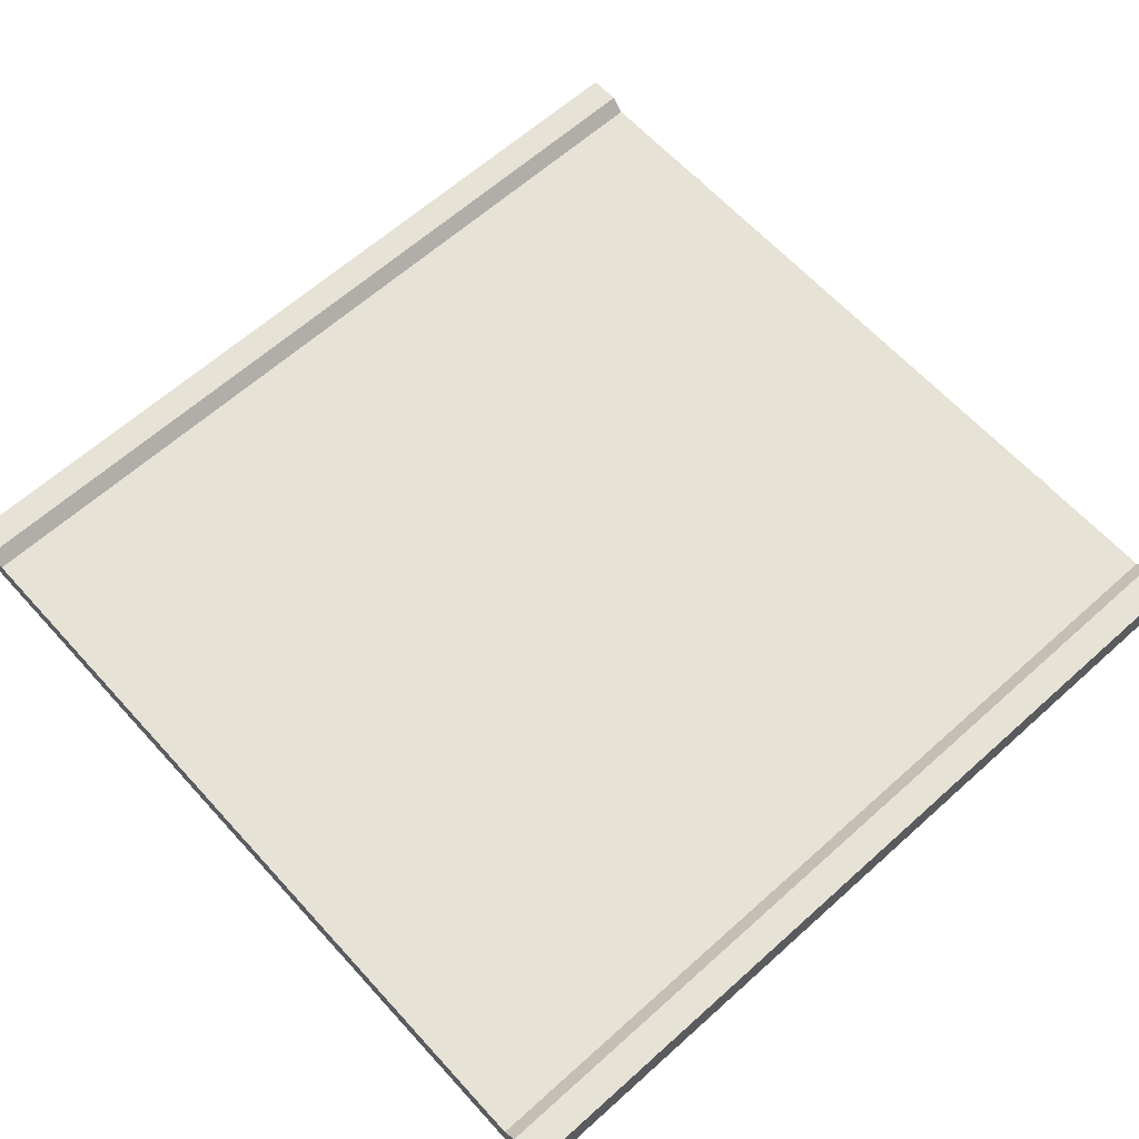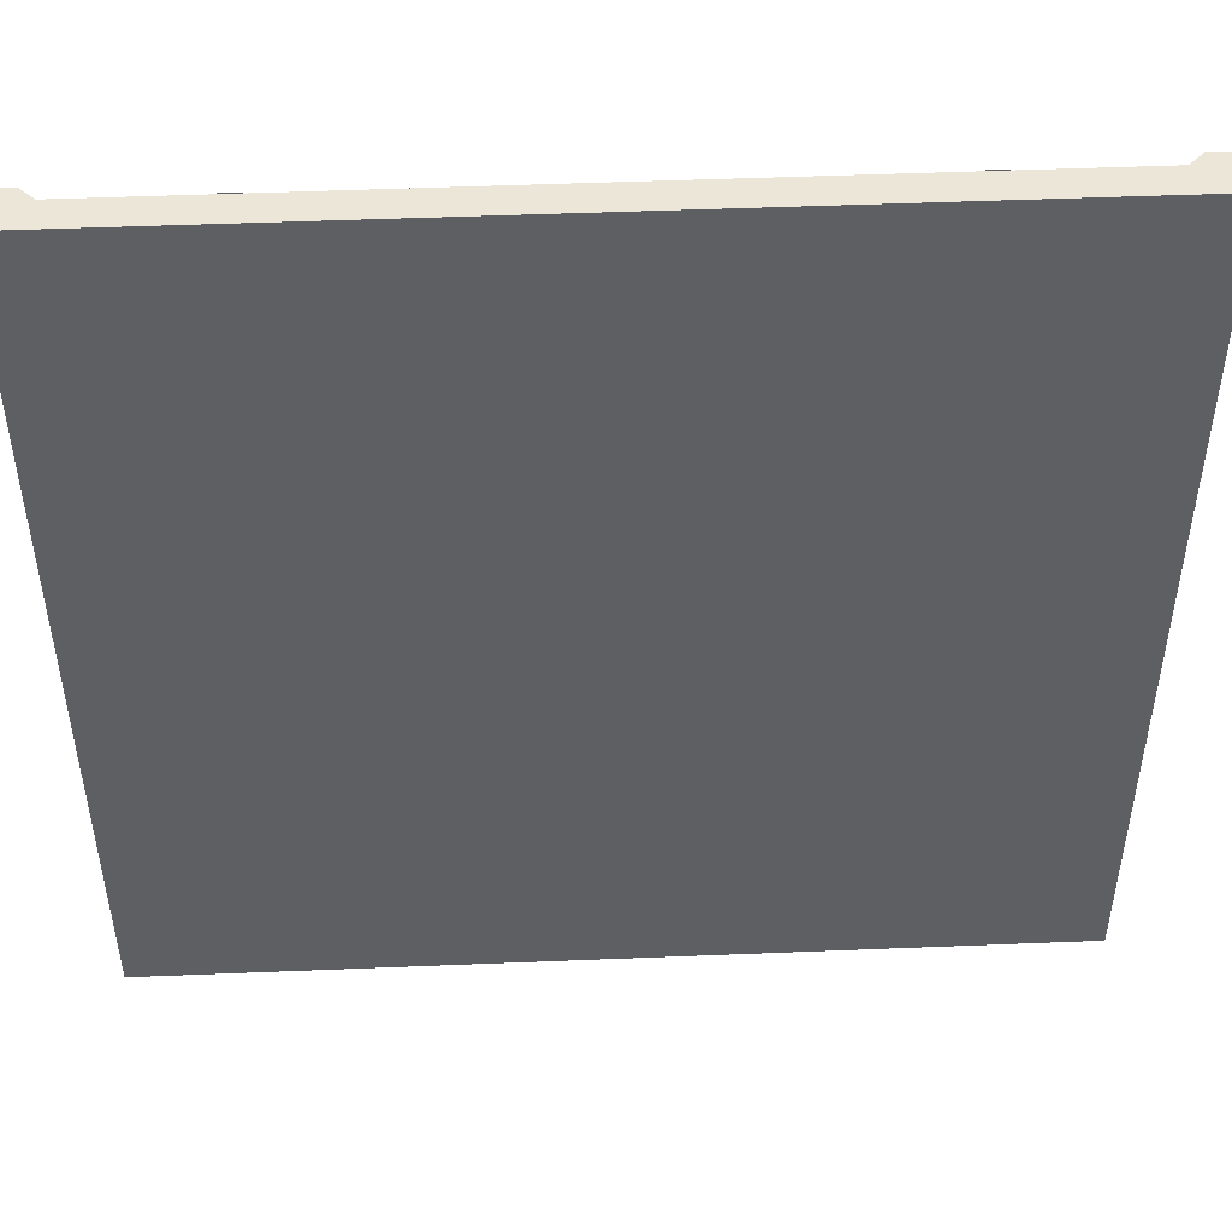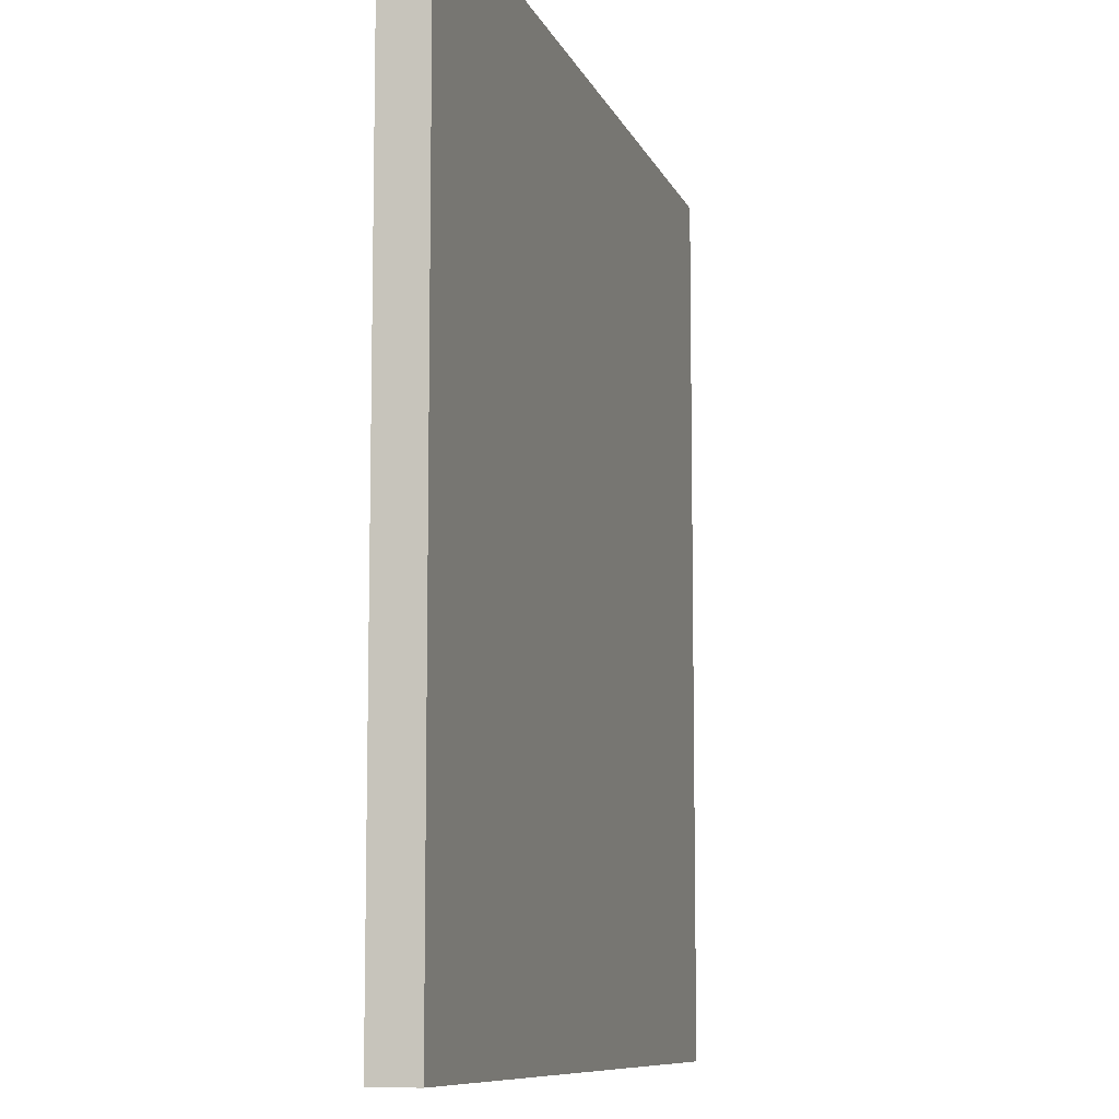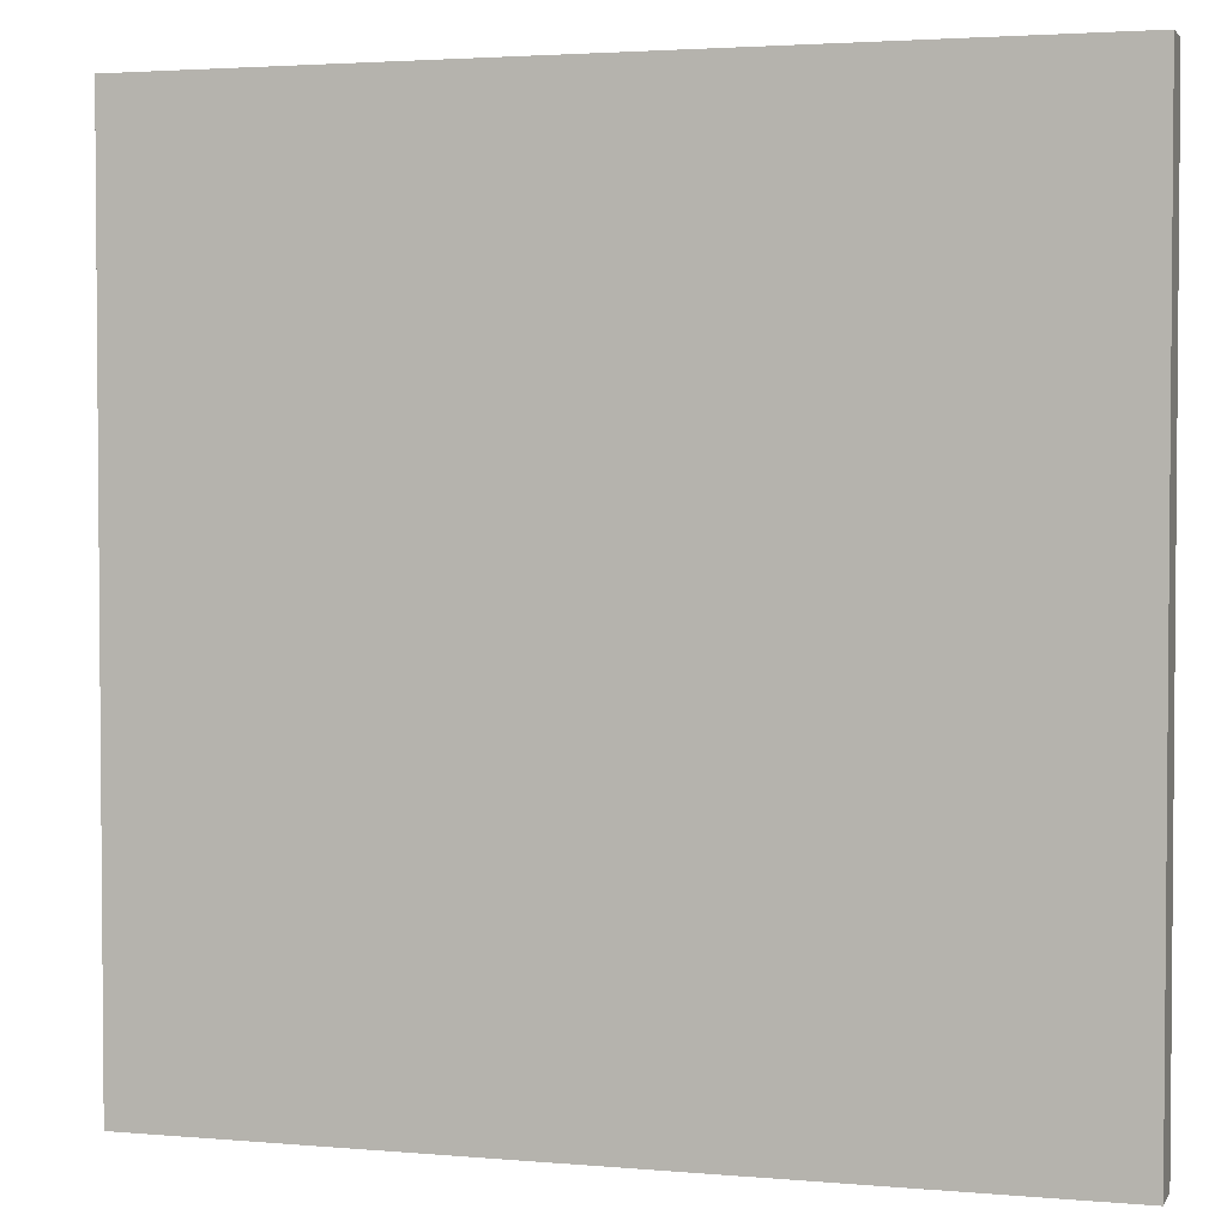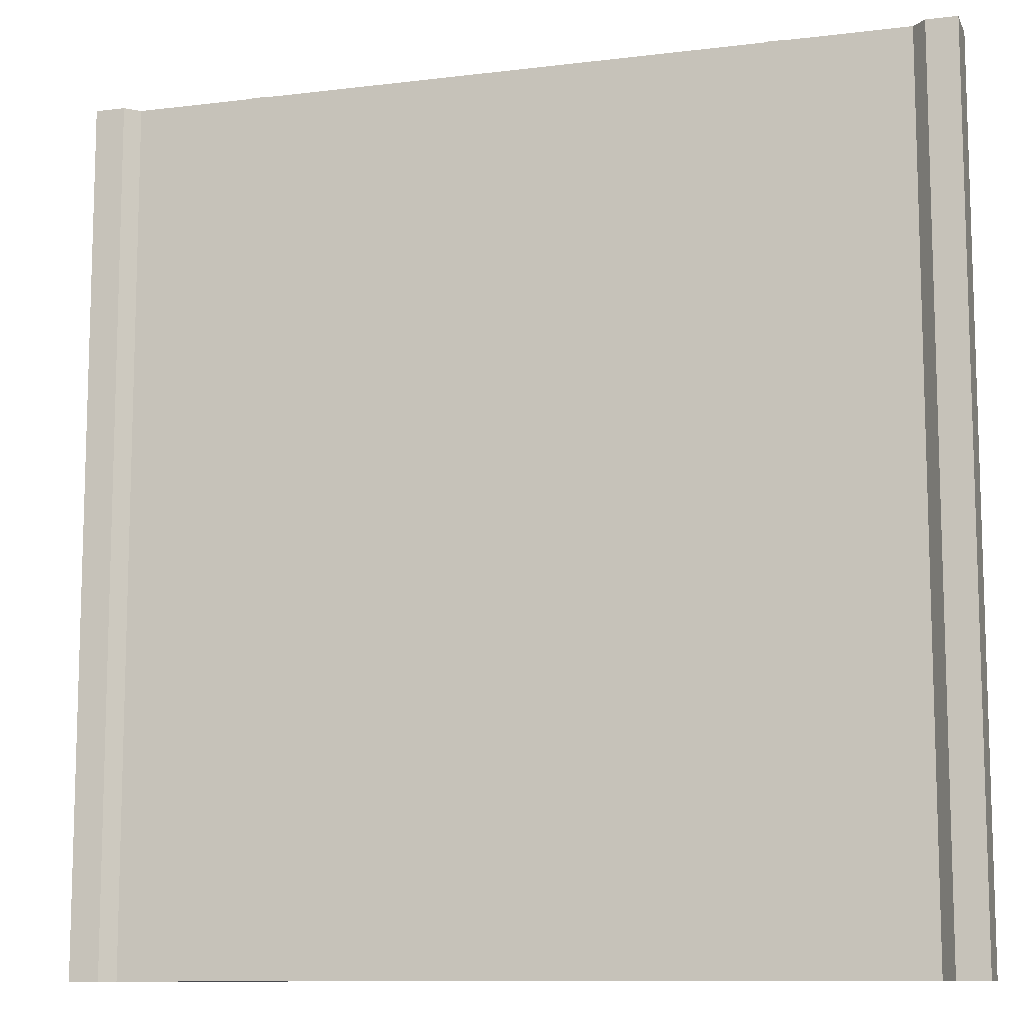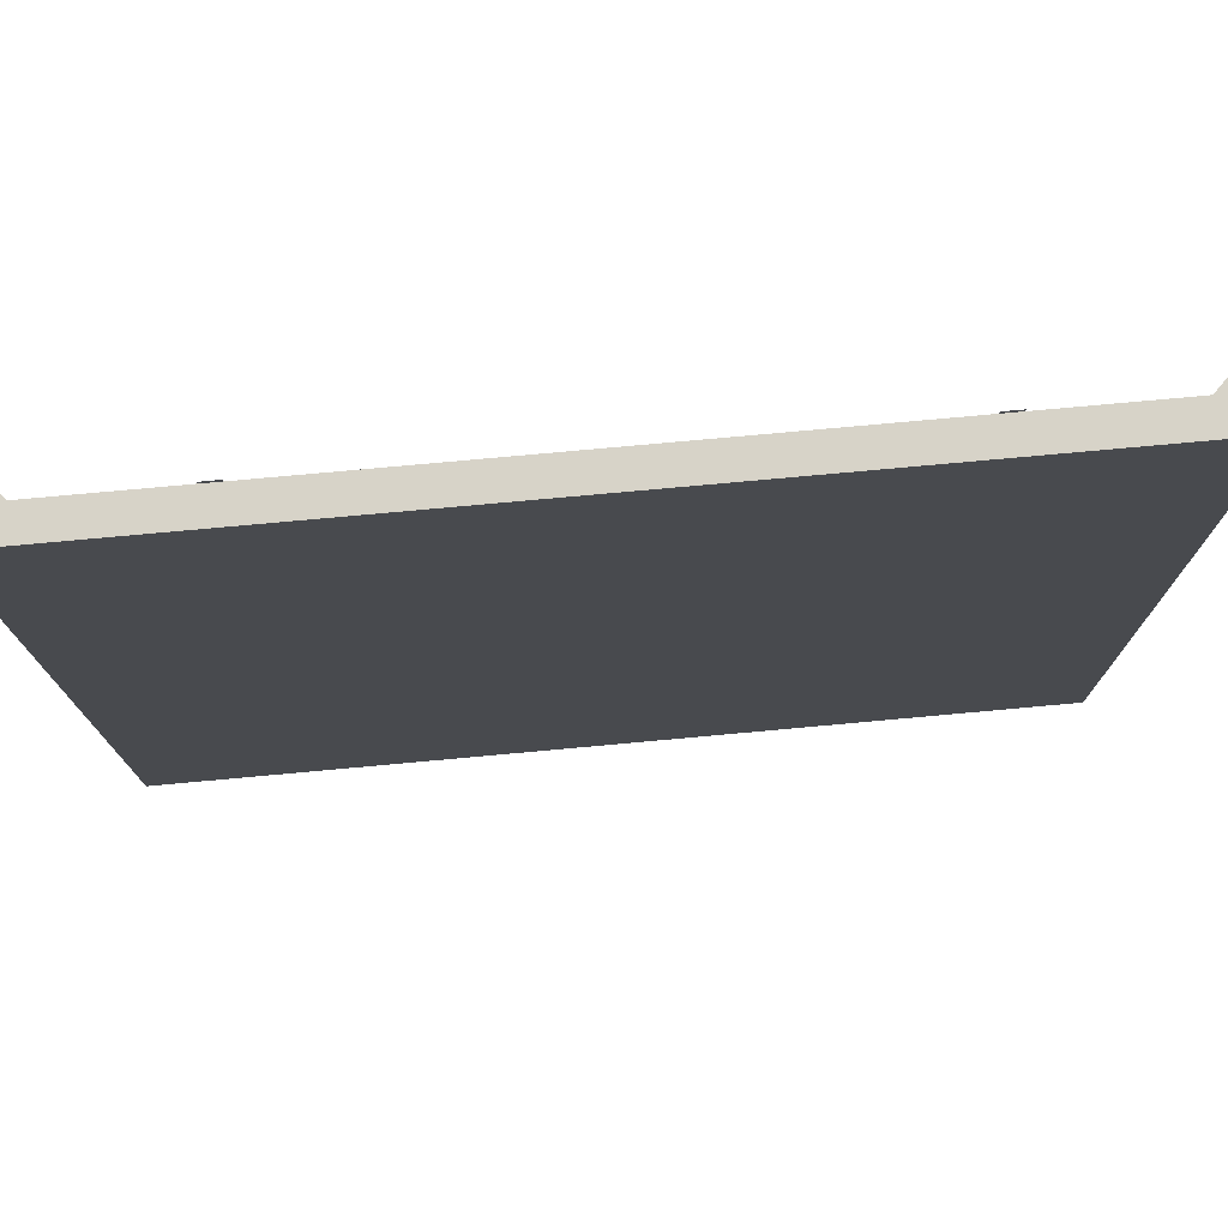
<metadata>
{"format":"obj","ext":"obj","renderer":"f3d","projection":"perspective","resolution":1024,"background":"white","views":[{"elev":63.3,"azim":47.8,"up":"+Y"},{"elev":48.6,"azim":-2.6,"up":"+Z"},{"elev":-9.1,"azim":-74.8,"up":"+Z"},{"elev":2.9,"azim":16.9,"up":"+Z"},{"elev":-10.7,"azim":-162.9,"up":"+Z"},{"elev":76.8,"azim":-5.2,"up":"+Z"}]}
</metadata>
<code>
o road_straight
v -1 0 1
v -1 0.07 1
v -1 -0 -1
v -1 0.07 -1
v 1 0 1
v 1 0.07 1
v 1 -0 -1
v 1 0.07 -1
v 0.9 -0 -1
v -0.9 -0 -1
v -0.9 0.07 -1
v 0.9 0.07 -1
v -0.9 0 1
v 0.9 0 1
v 0.9 0.07 1
v -0.9 0.07 1
v -1 0.1 1
v -1 0.1 -1
v 1 0.1 -1
v 1 0.1 1
v -0.93 0.1 -1
v 0.93 0.1 -1
v 0.93 0.1 1
v -0.93 0.1 1
v -0.02 0.073 -0.9
v 0.02 0.073 -0.9
v 0.02 0.073 -0.7
v -0.02 0.073 -0.7
v -0.62 0.073 -1
v -0.58 0.073 -1
v -0.58 0.073 1
v -0.62 0.073 1
v 0.58 0.073 -1
v 0.62 0.073 -1
v 0.62 0.073 1
v 0.58 0.073 1
v -0.02 0.073 -0.5
v 0.02 0.073 -0.5
v 0.02 0.073 -0.3
v -0.02 0.073 -0.3
v -0.02 0.073 -0.1
v 0.02 0.073 -0.1
v 0.02 0.073 0.1
v -0.02 0.073 0.1
v -0.02 0.073 0.3
v 0.02 0.073 0.3
v 0.02 0.073 0.5
v -0.02 0.073 0.5
v -0.02 0.073 0.7
v 0.02 0.073 0.7
v 0.02 0.073 0.9
v -0.02 0.073 0.9
f 1 2 4 3
f 19 22 23 20
f 7 8 6 5
f 4 11 10 3
f 6 15 14 5
f 8 12 22 19
f 16 11 21 24
f 11 4 18 21
f 9 14 13 10
f 15 16 13 14
f 3 10 13 1
f 9 7 5 14
f 11 12 9 10
f 13 16 2 1
f 9 12 8 7
f 2 16 24 17
f 21 18 17 24
f 6 8 19 20
f 12 15 23 22
f 4 2 17 18
f 6 20 23 15
f 15 12 11 16
f 27 26 25 28
f 31 30 29 32
f 35 34 33 36
f 39 38 37 40
f 43 42 41 44
f 47 46 45 48
f 51 50 49 52

</code>
